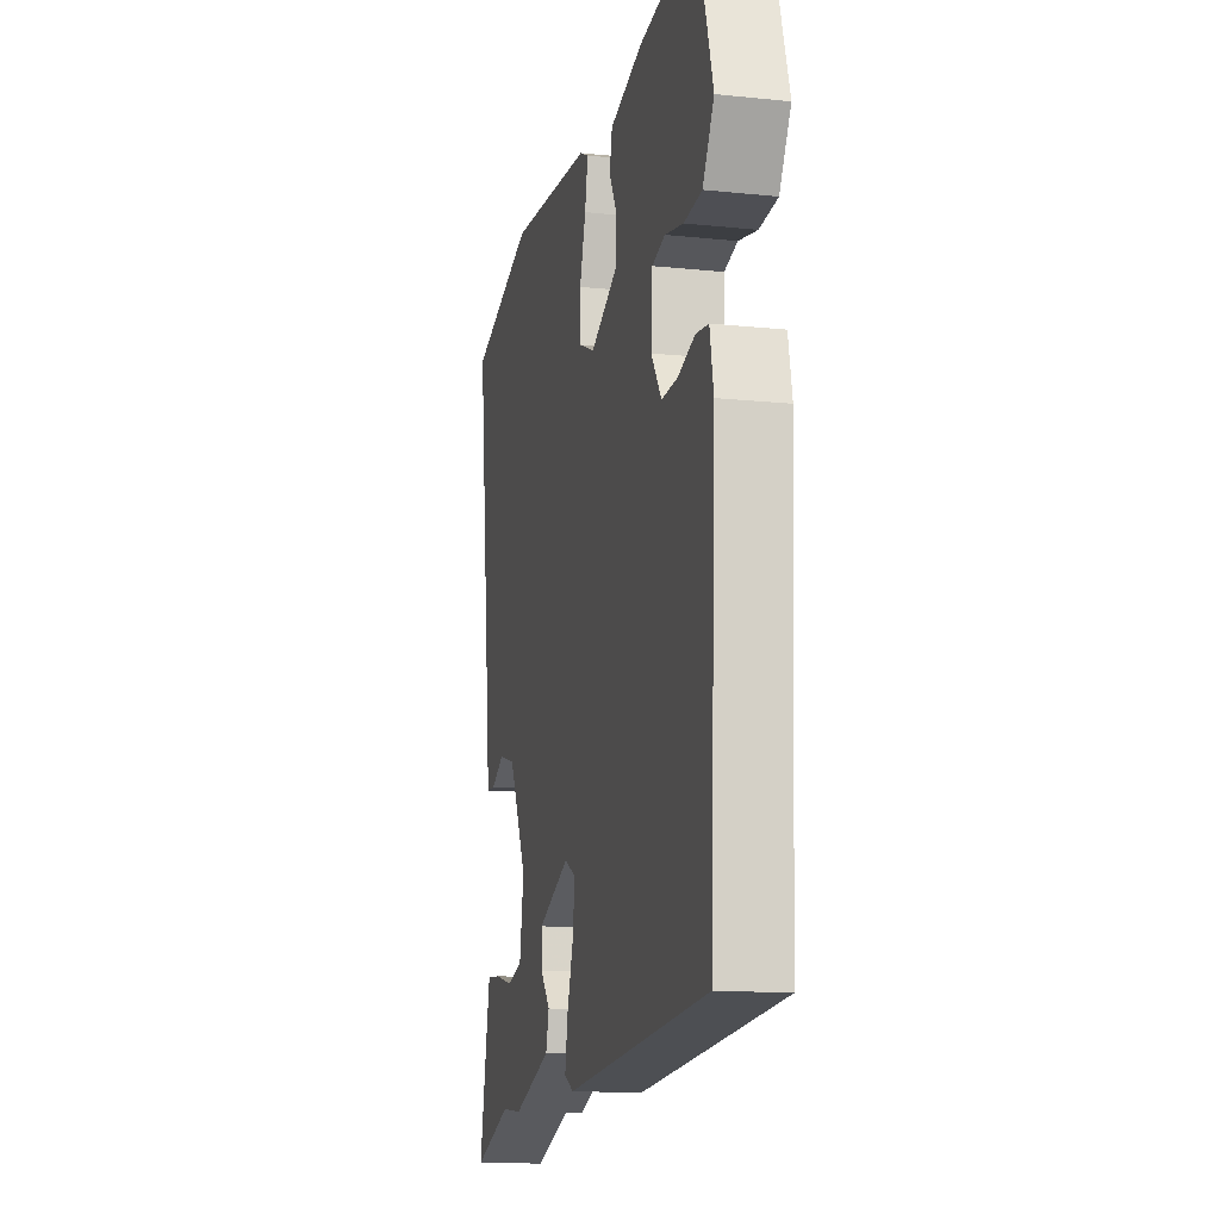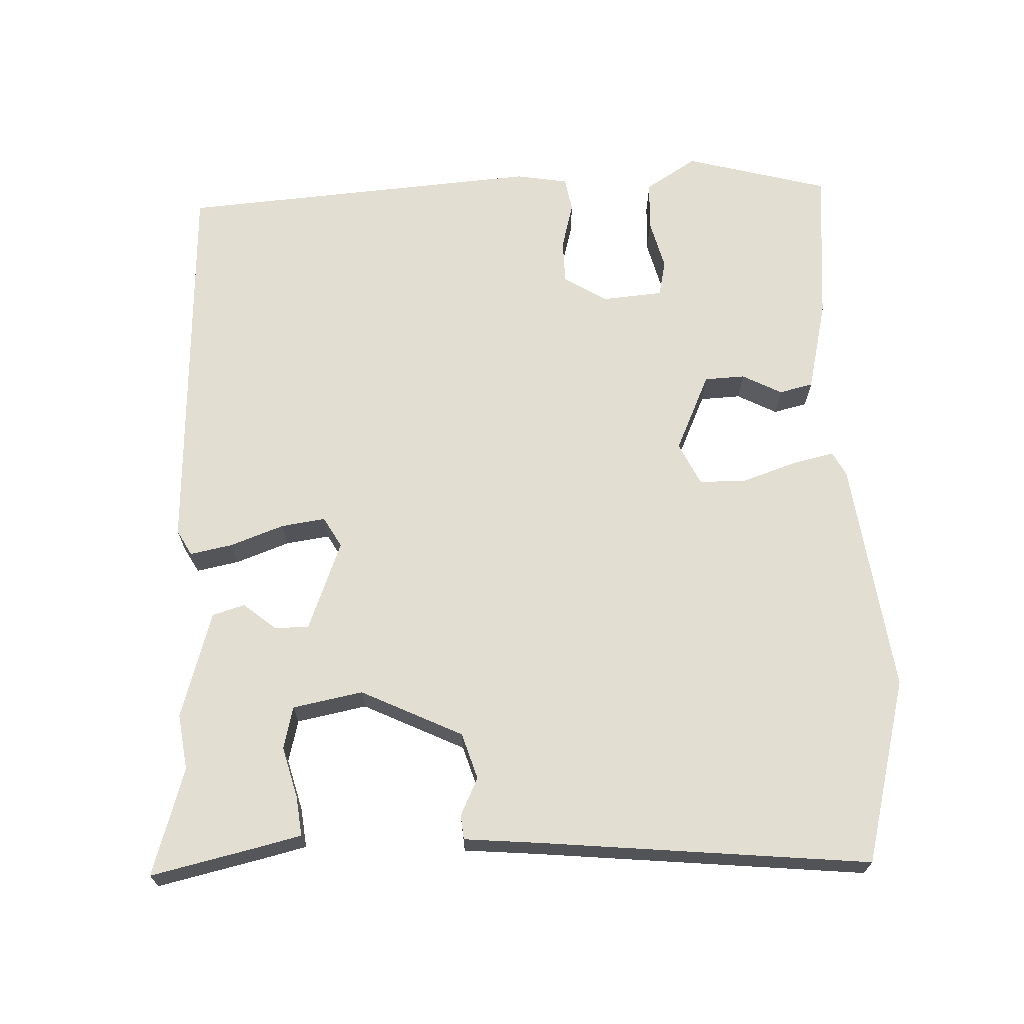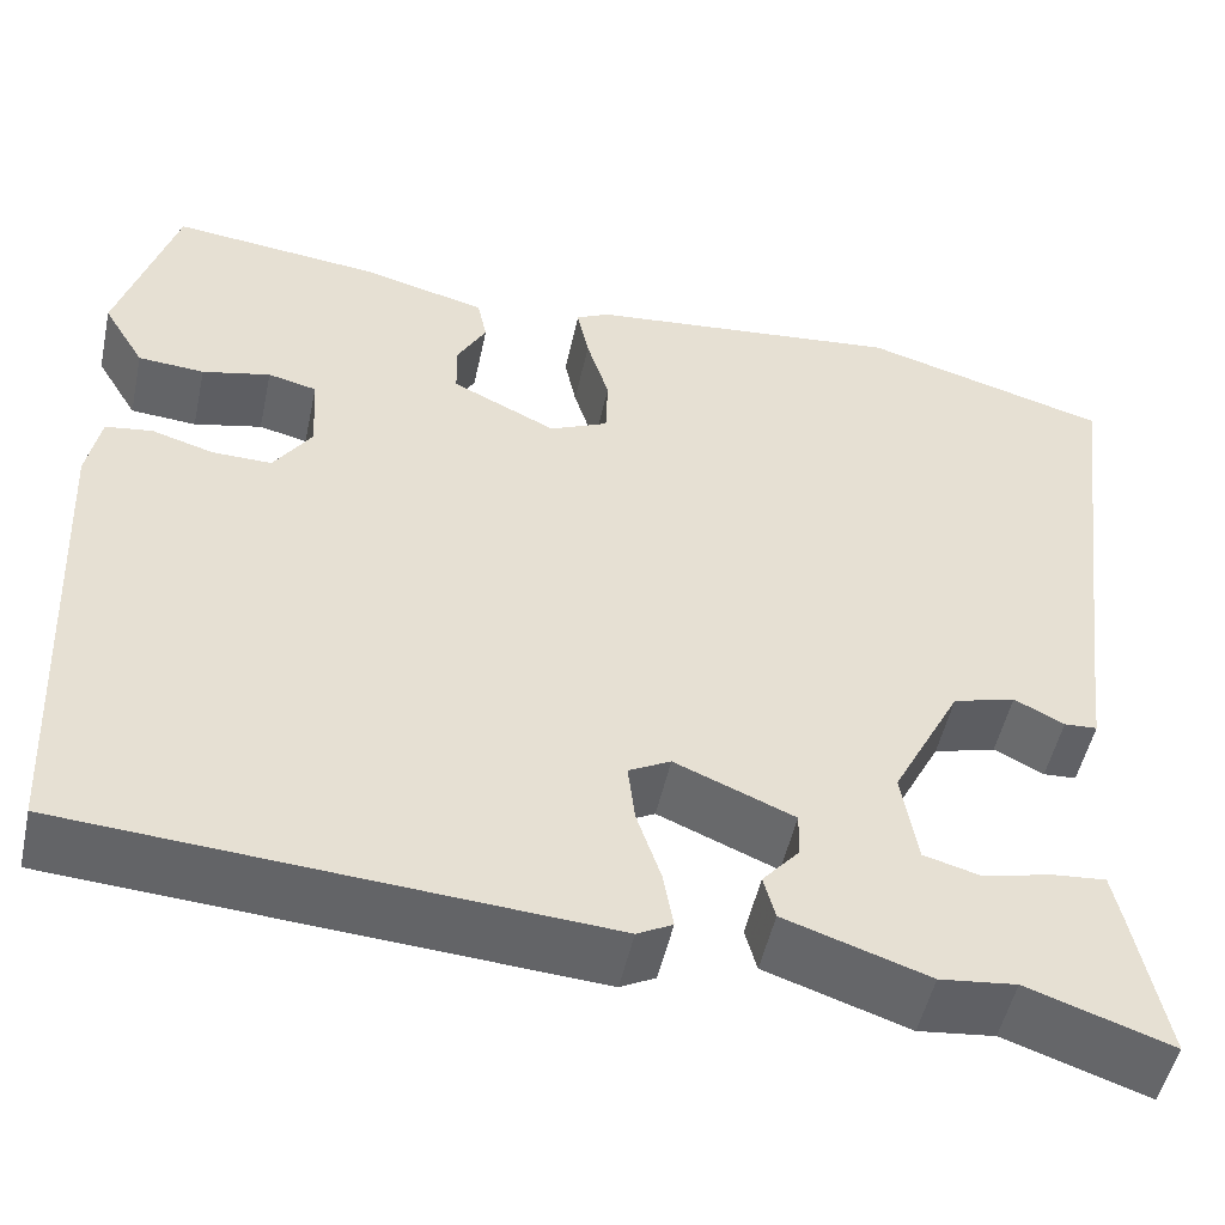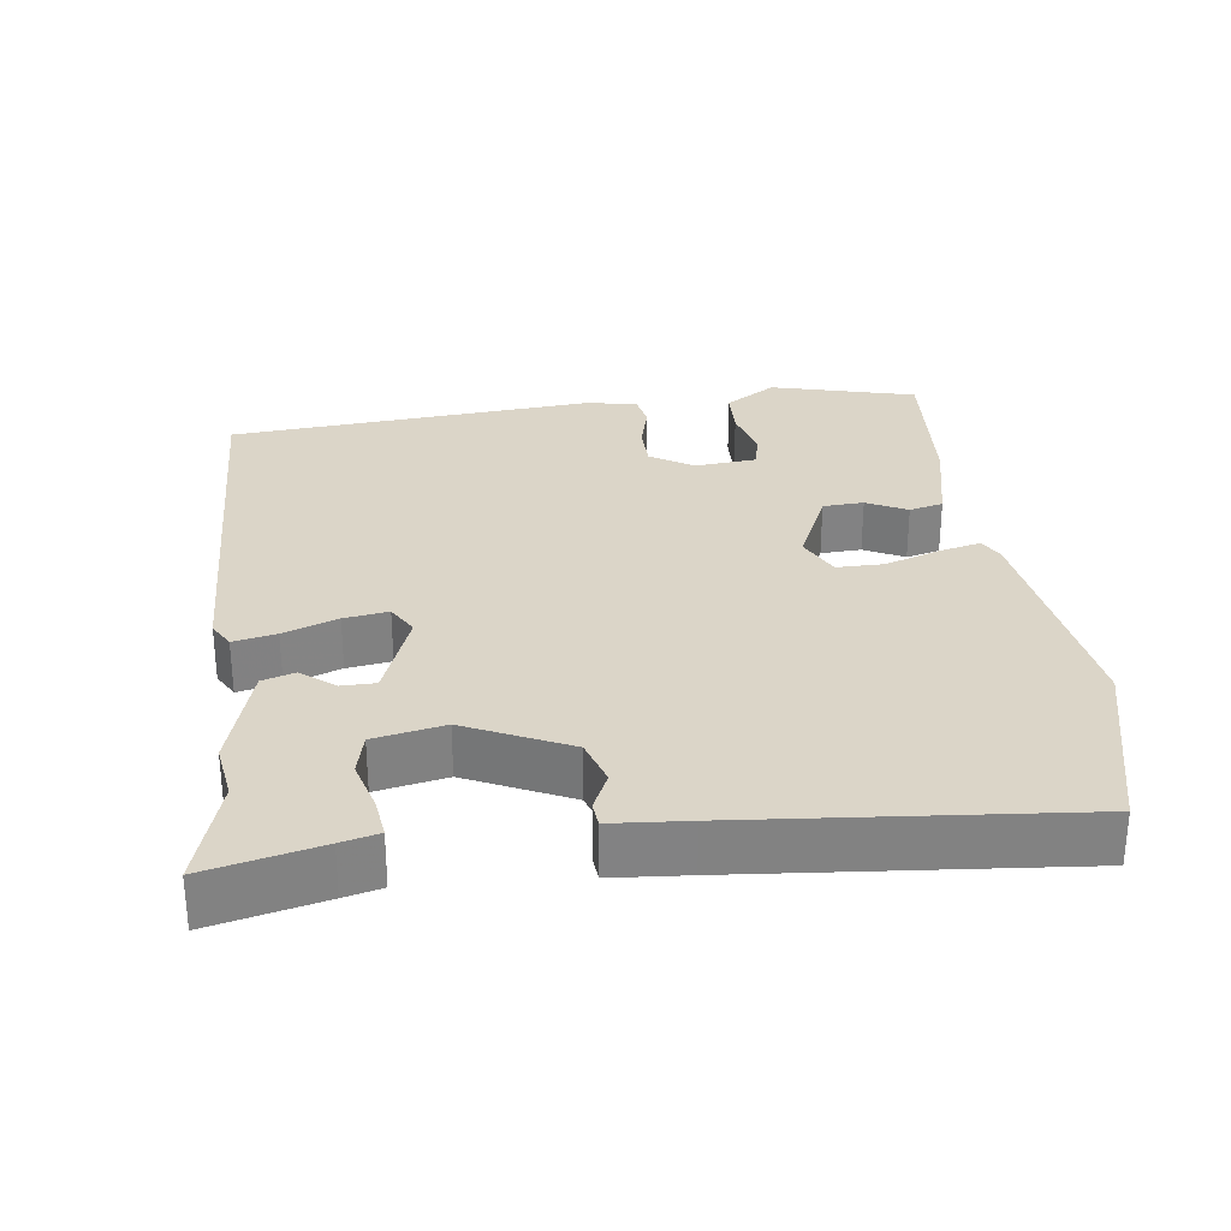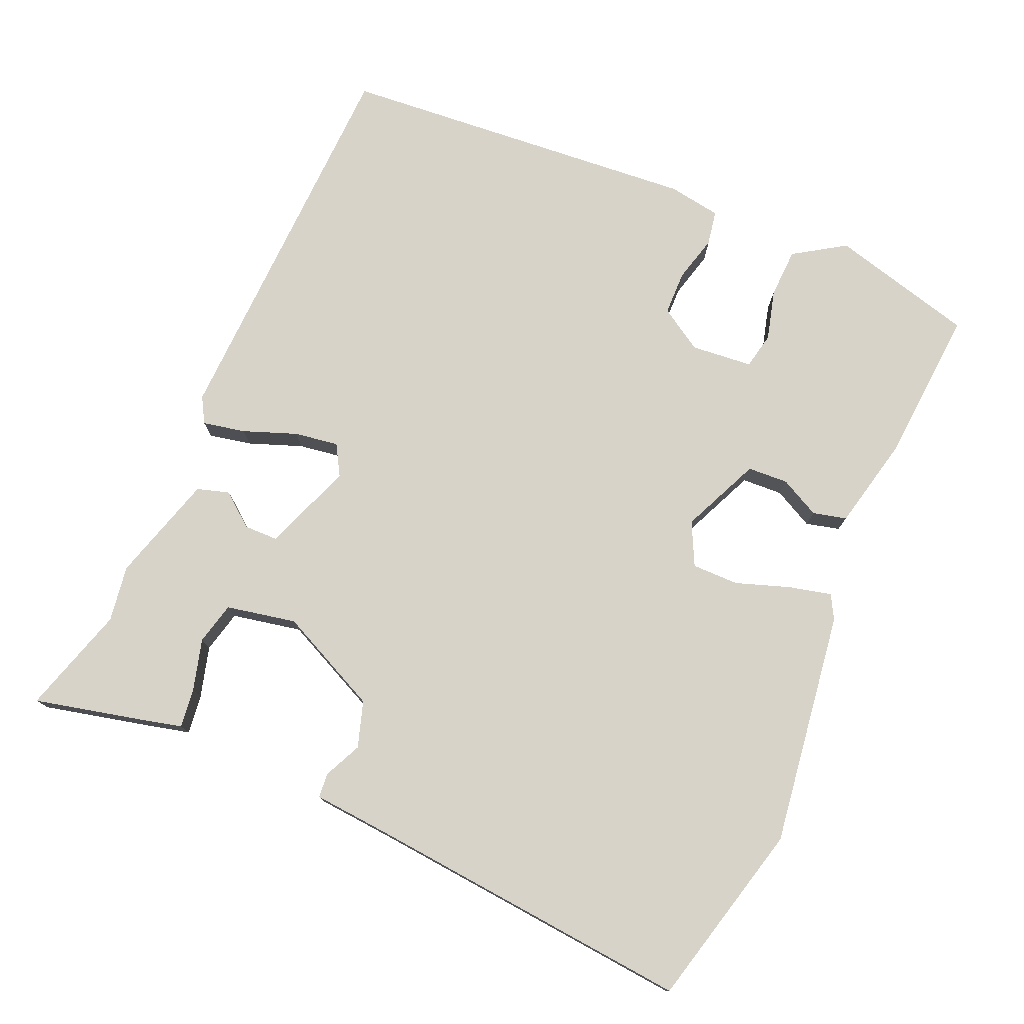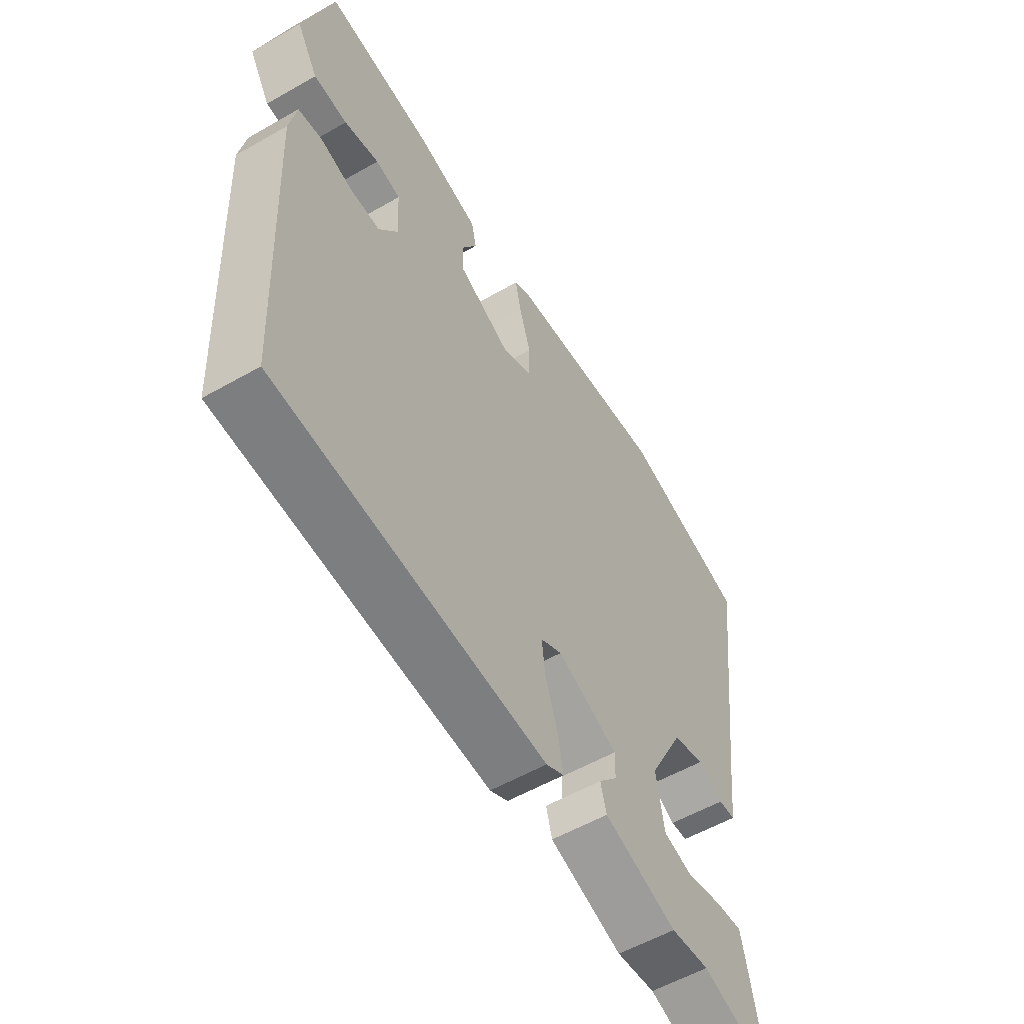
<metadata>
{"format":"obj","ext":"obj","renderer":"f3d","projection":"perspective","resolution":1024,"background":"white","views":[{"elev":-14.2,"azim":77.2,"up":"+Z"},{"elev":67.9,"azim":-93.8,"up":"+Y"},{"elev":-50.8,"azim":167.8,"up":"+Z"},{"elev":29.5,"azim":-99.4,"up":"+Y"},{"elev":76.8,"azim":-68.5,"up":"+Y"},{"elev":-56.2,"azim":120.9,"up":"+Z"}]}
</metadata>
<code>
v -0.386 0.07 -0.461
v -0.533 0.07 -0.511
v -0.502 0.07 -0.355
v -0.491 0.07 -0.303
v -0.436 0.07 -0.308
v -0.365 0.07 -0.325
v -0.307 0.07 -0.309
v -0.291 0.07 -0.212
v -0.362 0.07 -0.074
v -0.426 0.07 -0.056
v -0.477 0.07 -0.082
v -0.511 0.07 -0.08
v -0.523 0.07 0.024
v -0.58 0.07 0.477
v -0.327 0.07 0.55
v -0.002 0.07 0.516
v 0.032 0.07 0.499
v 0.02 0.07 0.44
v -0.003 0.07 0.365
v -0.001 0.07 0.3
v 0.059 0.07 0.273
v 0.166 0.07 0.325
v 0.167 0.07 0.381
v 0.137 0.07 0.435
v 0.147 0.07 0.482
v 0.273 0.07 0.515
v 0.489 0.07 0.539
v 0.548 0.07 0.342
v 0.505 0.07 0.27
v 0.437 0.07 0.265
v 0.367 0.07 0.281
v 0.317 0.07 0.269
v 0.312 0.07 0.184
v 0.351 0.07 0.126
v 0.412 0.07 0.127
v 0.476 0.07 0.146
v 0.524 0.07 0.139
v 0.538 0.07 0.067
v 0.514 0.07 -0.434
v -0.029 0.07 -0.471
v -0.065 0.07 -0.452
v -0.055 0.07 -0.393
v -0.03 0.07 -0.318
v -0.023 0.07 -0.257
v -0.066 0.07 -0.234
v -0.188 0.07 -0.285
v -0.187 0.07 -0.332
v -0.149 0.07 -0.376
v -0.161 0.07 -0.421
v -0.308 0.07 -0.47
v -0.386 0 -0.461
v -0.533 0 -0.511
v -0.502 0 -0.355
v -0.491 0 -0.303
v -0.436 0 -0.308
v -0.365 0 -0.325
v -0.307 0 -0.309
v -0.291 0 -0.212
v -0.362 0 -0.074
v -0.426 0 -0.056
v -0.477 0 -0.082
v -0.511 0 -0.08
v -0.523 0 0.024
v -0.58 0 0.477
v -0.327 0 0.55
v -0.002 0 0.516
v 0.032 0 0.499
v 0.02 0 0.44
v -0.003 0 0.365
v -0.001 0 0.3
v 0.059 0 0.273
v 0.166 0 0.325
v 0.167 0 0.381
v 0.137 0 0.435
v 0.147 0 0.482
v 0.273 0 0.515
v 0.489 0 0.539
v 0.548 0 0.342
v 0.505 0 0.27
v 0.437 0 0.265
v 0.367 0 0.281
v 0.317 0 0.269
v 0.312 0 0.184
v 0.351 0 0.126
v 0.412 0 0.127
v 0.476 0 0.146
v 0.524 0 0.139
v 0.538 0 0.067
v 0.514 0 -0.434
v -0.029 0 -0.471
v -0.065 0 -0.452
v -0.055 0 -0.393
v -0.03 0 -0.318
v -0.023 0 -0.257
v -0.066 0 -0.234
v -0.188 0 -0.285
v -0.187 0 -0.332
v -0.149 0 -0.376
v -0.161 0 -0.421
v -0.308 0 -0.47
f 47 48 49 50
f 46 47 50 1
f 40 41 42 43
f 40 43 44
f 39 40 44
f 38 39 44 45
f 35 36 37 38
f 34 35 38 45
f 28 29 30 31
f 28 31 32
f 27 28 32
f 26 27 32
f 23 24 25 26
f 22 23 26 32
f 21 22 32 33
f 16 17 18 19
f 14 15 16 19
f 13 14 19 20
f 10 11 12 13
f 9 10 13 20
f 8 9 20 21
f 3 4 5 6
f 1 2 3 6
f 46 1 6 7
f 33 34 45 46
f 21 33 46
f 7 8 21 46
f 100 99 98 97
f 51 100 97 96
f 93 92 91 90
f 94 93 90
f 94 90 89
f 95 94 89 88
f 88 87 86 85
f 95 88 85 84
f 81 80 79 78
f 82 81 78
f 82 78 77
f 82 77 76
f 76 75 74 73
f 82 76 73 72
f 83 82 72 71
f 69 68 67 66
f 69 66 65 64
f 70 69 64 63
f 63 62 61 60
f 70 63 60 59
f 71 70 59 58
f 56 55 54 53
f 56 53 52 51
f 57 56 51 96
f 96 95 84 83
f 96 83 71
f 96 71 58 57
f 1 51 52 2
f 2 52 53 3
f 3 53 54 4
f 4 54 55 5
f 5 55 56 6
f 6 56 57 7
f 7 57 58 8
f 8 58 59 9
f 9 59 60 10
f 10 60 61 11
f 11 61 62 12
f 12 62 63 13
f 13 63 64 14
f 14 64 65 15
f 15 65 66 16
f 16 66 67 17
f 17 67 68 18
f 18 68 69 19
f 19 69 70 20
f 20 70 71 21
f 21 71 72 22
f 22 72 73 23
f 23 73 74 24
f 24 74 75 25
f 25 75 76 26
f 26 76 77 27
f 27 77 78 28
f 28 78 79 29
f 29 79 80 30
f 30 80 81 31
f 31 81 82 32
f 32 82 83 33
f 33 83 84 34
f 34 84 85 35
f 35 85 86 36
f 36 86 87 37
f 37 87 88 38
f 38 88 89 39
f 39 89 90 40
f 40 90 91 41
f 41 91 92 42
f 42 92 93 43
f 43 93 94 44
f 44 94 95 45
f 45 95 96 46
f 46 96 97 47
f 47 97 98 48
f 48 98 99 49
f 49 99 100 50
f 50 100 51 1

</code>
